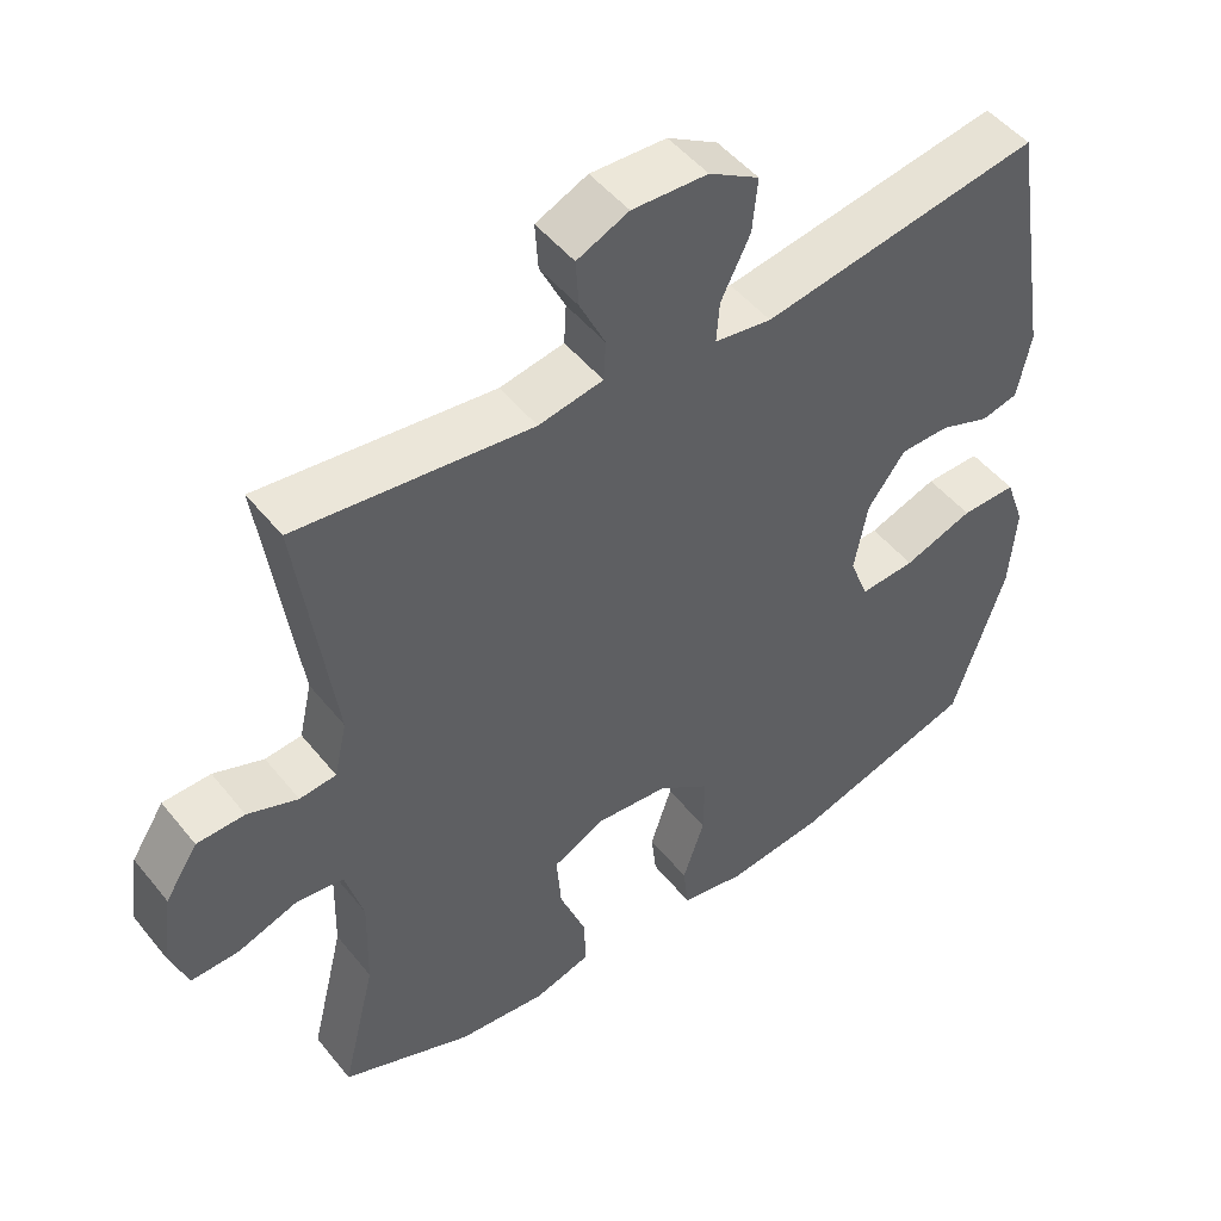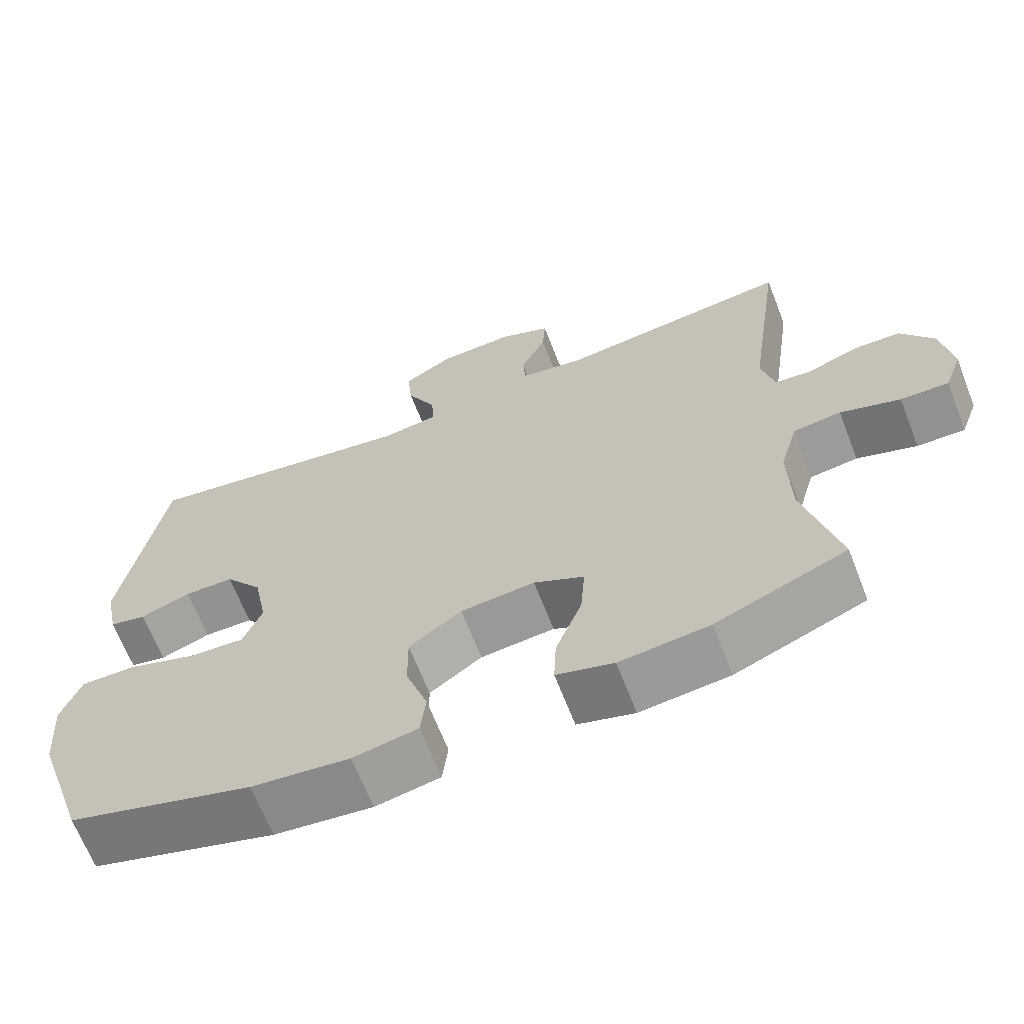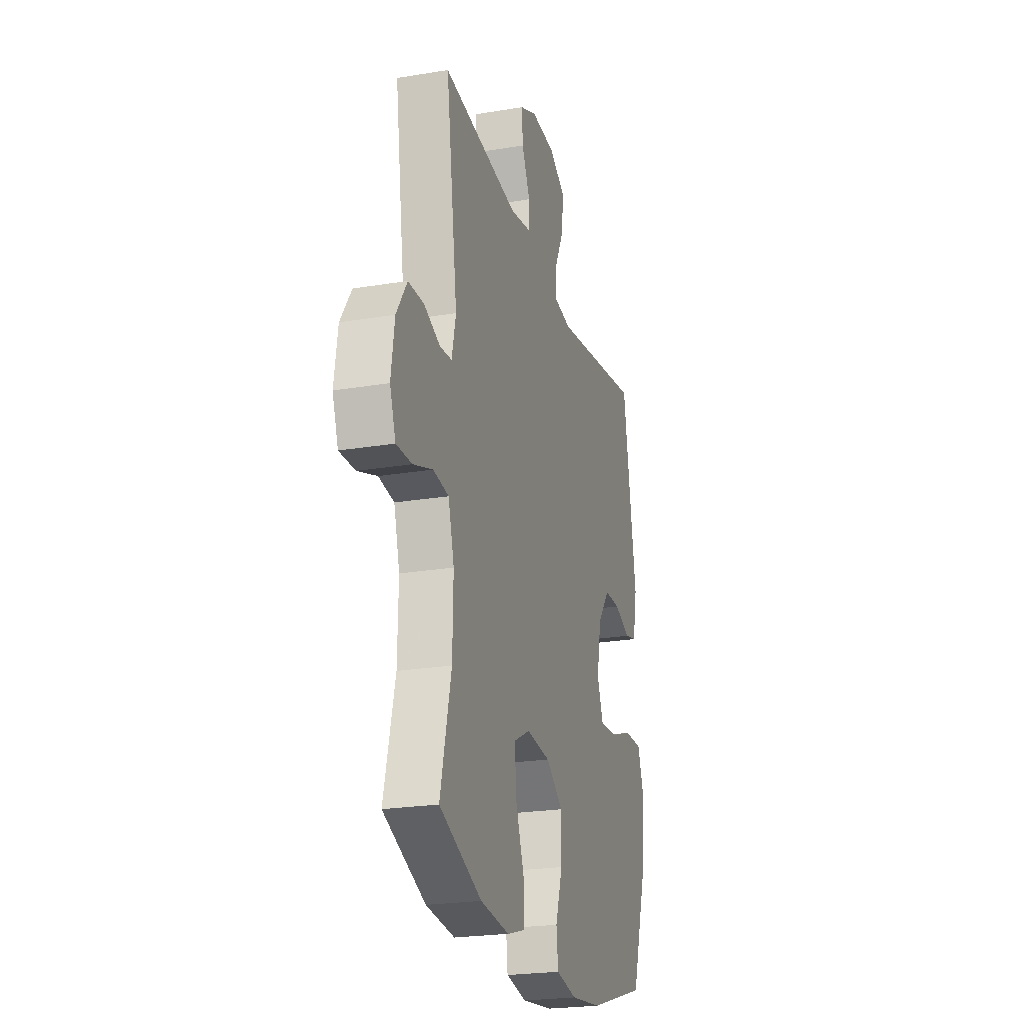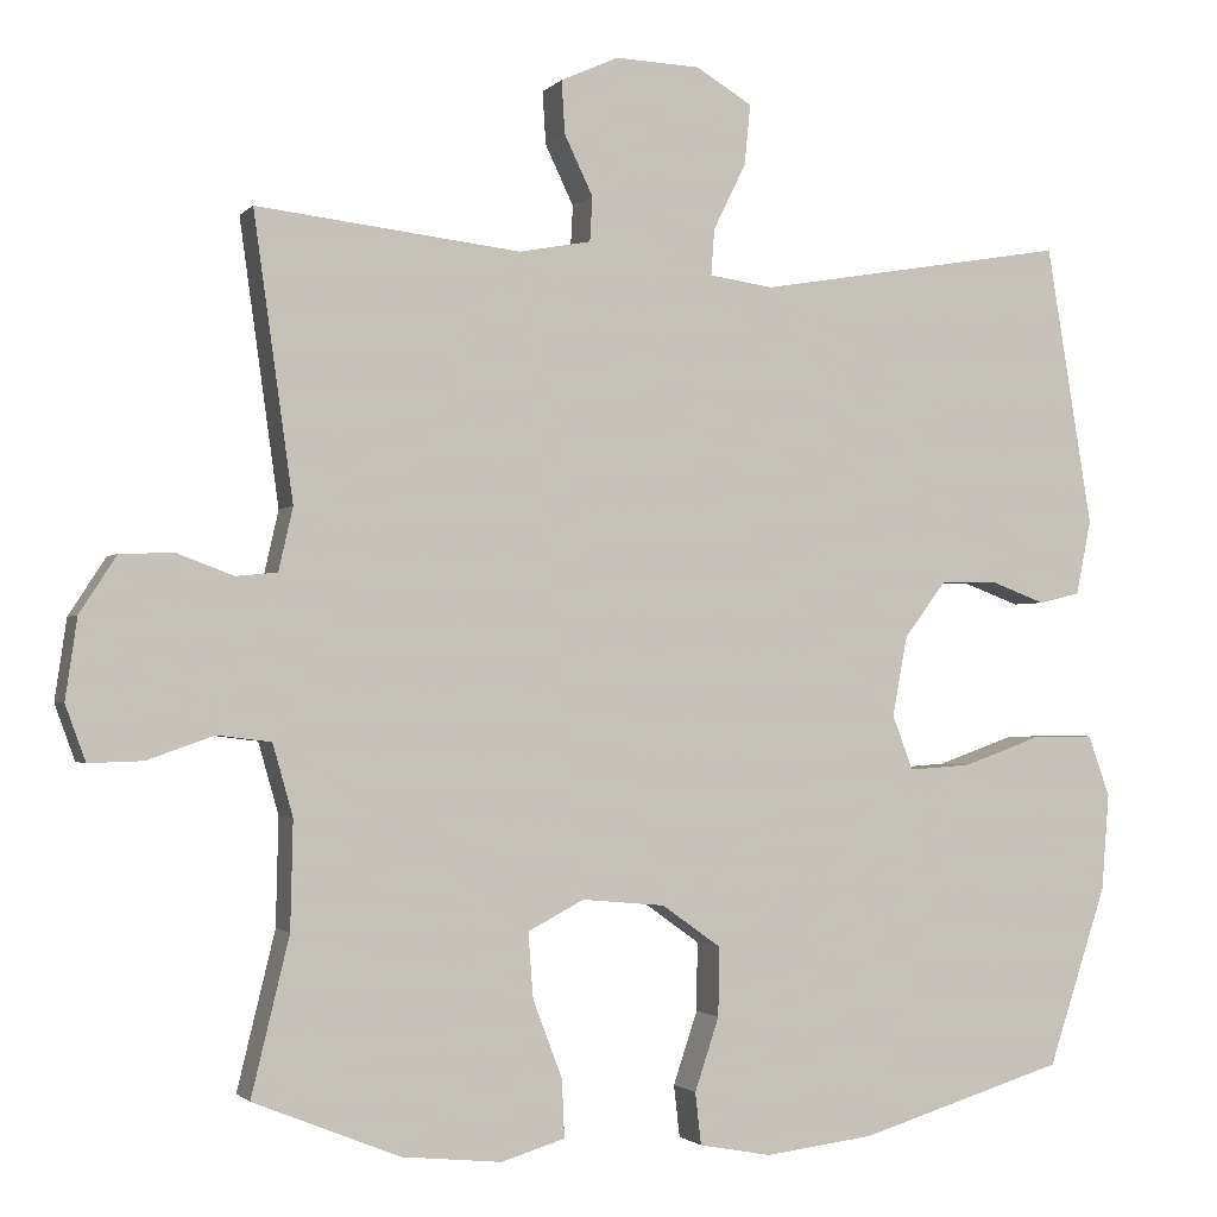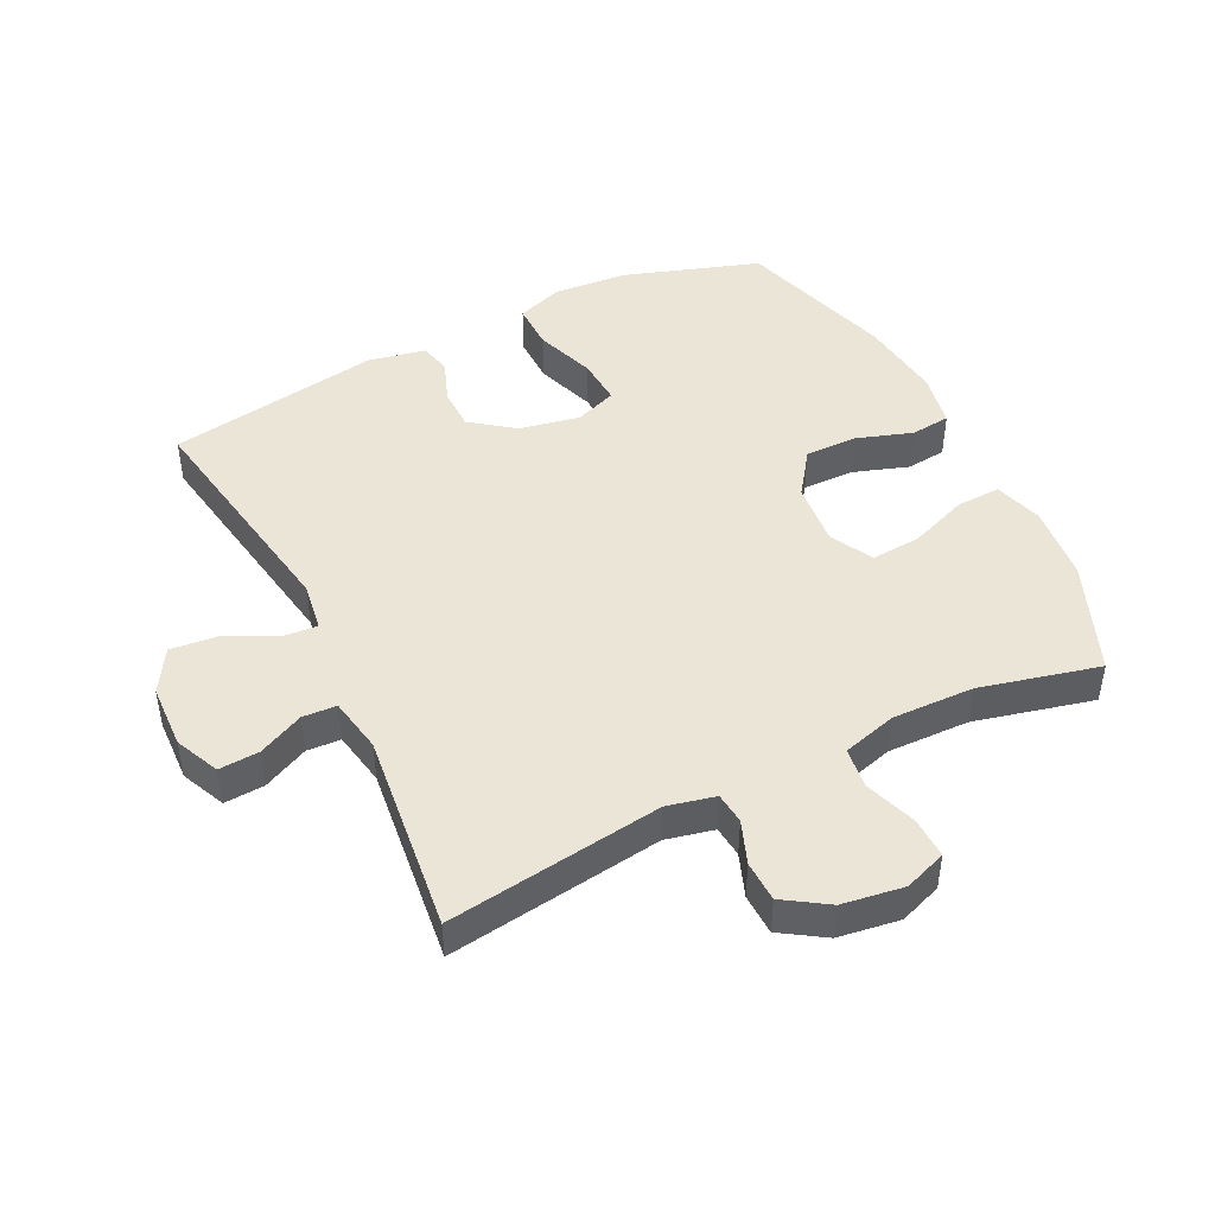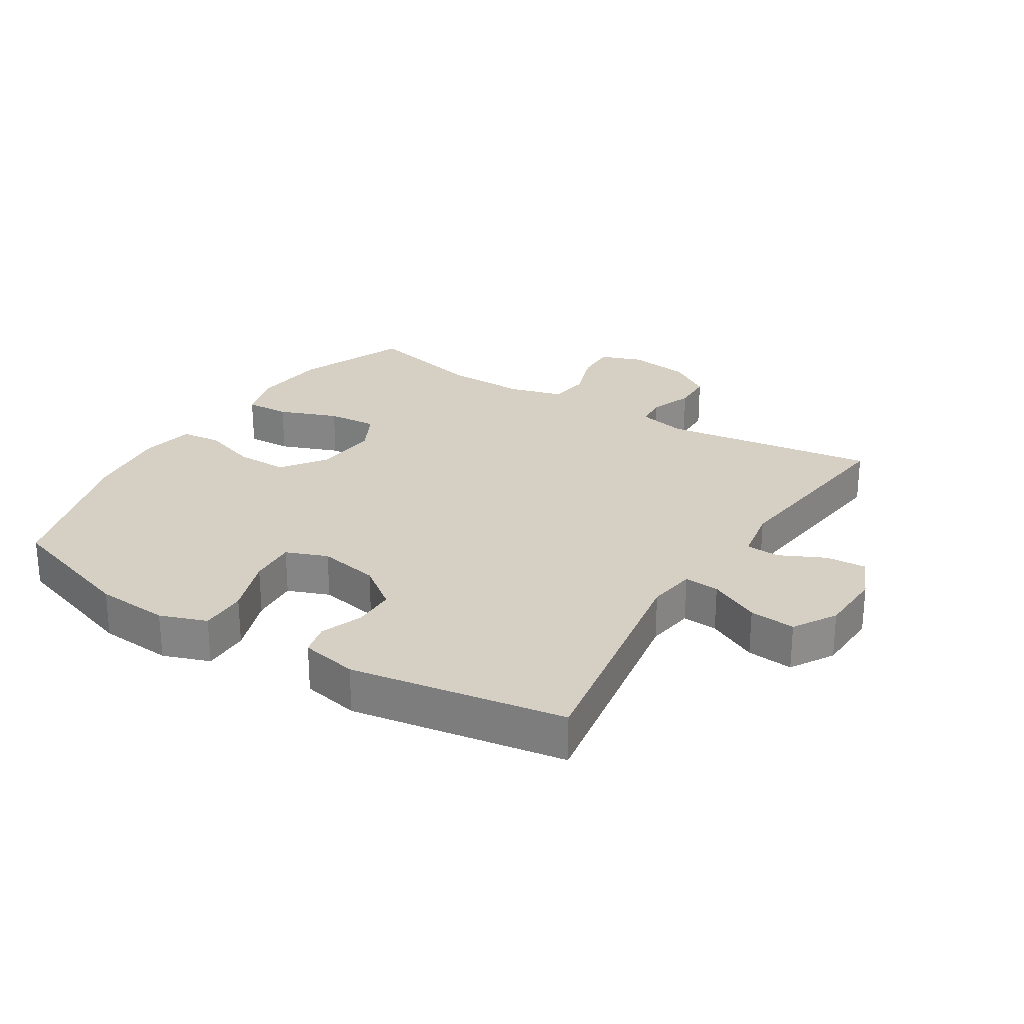
<metadata>
{"format":"obj","ext":"obj","renderer":"f3d","projection":"perspective","resolution":1024,"background":"white","views":[{"elev":48.9,"azim":143.0,"up":"+Z"},{"elev":-66.7,"azim":21.3,"up":"+Z"},{"elev":-23.4,"azim":105.7,"up":"+Z"},{"elev":-1.7,"azim":160.3,"up":"+Z"},{"elev":45.9,"azim":63.8,"up":"+Y"},{"elev":26.2,"azim":-57.9,"up":"+Y"}]}
</metadata>
<code>
v 0.5 0.07 0.5
v 0.453 0.07 0.164
v 0.47 0.07 0.089
v 0.519 0.07 0.084
v 0.586 0.07 0.109
v 0.65 0.07 0.107
v 0.694 0.07 0.039
v 0.708 0.07 -0.057
v 0.684 0.07 -0.123
v 0.62 0.07 -0.121
v 0.54 0.07 -0.093
v 0.476 0.07 -0.101
v 0.452 0.07 -0.186
v 0.455 0.07 -0.314
v 0.5 0.07 -0.5
v 0.326 0.07 -0.57
v 0.207 0.07 -0.582
v 0.131 0.07 -0.559
v 0.134 0.07 -0.49
v 0.169 0.07 -0.398
v 0.175 0.07 -0.32
v 0.108 0.07 -0.285
v 0.009 0.07 -0.294
v -0.061 0.07 -0.344
v -0.06 0.07 -0.426
v -0.031 0.07 -0.513
v -0.038 0.07 -0.575
v -0.124 0.07 -0.591
v -0.254 0.07 -0.575
v -0.5 0.07 -0.5
v -0.57 0.07 -0.287
v -0.579 0.07 -0.172
v -0.553 0.07 -0.099
v -0.479 0.07 -0.1
v -0.386 0.07 -0.133
v -0.312 0.07 -0.138
v -0.287 0.07 -0.073
v -0.305 0.07 0.022
v -0.355 0.07 0.089
v -0.421 0.07 0.09
v -0.488 0.07 0.065
v -0.537 0.07 0.077
v -0.555 0.07 0.166
v -0.5 0.07 0.5
v -0.128 0.07 0.437
v -0.052 0.07 0.448
v -0.056 0.07 0.503
v -0.095 0.07 0.582
v -0.102 0.07 0.654
v -0.035 0.07 0.694
v 0.066 0.07 0.698
v 0.135 0.07 0.667
v 0.131 0.07 0.604
v 0.097 0.07 0.533
v 0.1 0.07 0.48
v 0.186 0.07 0.464
v 0.5 0 0.5
v 0.453 0 0.164
v 0.47 0 0.089
v 0.519 0 0.084
v 0.586 0 0.109
v 0.65 0 0.107
v 0.694 0 0.039
v 0.708 0 -0.057
v 0.684 0 -0.123
v 0.62 0 -0.121
v 0.54 0 -0.093
v 0.476 0 -0.101
v 0.452 0 -0.186
v 0.455 0 -0.314
v 0.5 0 -0.5
v 0.326 0 -0.57
v 0.207 0 -0.582
v 0.131 0 -0.559
v 0.134 0 -0.49
v 0.169 0 -0.398
v 0.175 0 -0.32
v 0.108 0 -0.285
v 0.009 0 -0.294
v -0.061 0 -0.344
v -0.06 0 -0.426
v -0.031 0 -0.513
v -0.038 0 -0.575
v -0.124 0 -0.591
v -0.254 0 -0.575
v -0.5 0 -0.5
v -0.57 0 -0.287
v -0.579 0 -0.172
v -0.553 0 -0.099
v -0.479 0 -0.1
v -0.386 0 -0.133
v -0.312 0 -0.138
v -0.287 0 -0.073
v -0.305 0 0.022
v -0.355 0 0.089
v -0.421 0 0.09
v -0.488 0 0.065
v -0.537 0 0.077
v -0.555 0 0.166
v -0.5 0 0.5
v -0.128 0 0.437
v -0.052 0 0.448
v -0.056 0 0.503
v -0.095 0 0.582
v -0.102 0 0.654
v -0.035 0 0.694
v 0.066 0 0.698
v 0.135 0 0.667
v 0.131 0 0.604
v 0.097 0 0.533
v 0.1 0 0.48
v 0.186 0 0.464
f 52 53 54
f 51 52 54
f 50 51 54
f 49 50 54
f 48 49 54
f 47 48 54
f 46 47 54 55
f 43 44 45
f 42 43 45
f 41 42 45
f 40 41 45
f 39 40 45 46
f 46 55 56
f 39 46 56
f 38 39 56
f 33 34 35
f 32 33 35
f 31 32 35
f 30 31 35
f 29 30 35
f 28 29 35
f 27 28 35
f 26 27 35
f 25 26 35
f 24 25 35 36
f 23 24 36 37
f 18 19 20
f 17 18 20
f 16 17 20
f 15 16 20
f 14 15 20
f 13 14 20 21
f 12 13 21 22
f 9 10 11
f 8 9 11
f 7 8 11
f 6 7 11
f 5 6 11
f 4 5 11
f 3 4 11 12
f 37 38 56
f 23 37 56
f 22 23 56
f 12 22 56
f 3 12 56
f 2 3 56
f 1 2 56
f 110 109 108
f 110 108 107
f 110 107 106
f 110 106 105
f 110 105 104
f 110 104 103
f 111 110 103 102
f 101 100 99
f 101 99 98
f 101 98 97
f 101 97 96
f 102 101 96 95
f 112 111 102
f 112 102 95
f 112 95 94
f 91 90 89
f 91 89 88
f 91 88 87
f 91 87 86
f 91 86 85
f 91 85 84
f 91 84 83
f 91 83 82
f 91 82 81
f 92 91 81 80
f 93 92 80 79
f 76 75 74
f 76 74 73
f 76 73 72
f 76 72 71
f 76 71 70
f 77 76 70 69
f 78 77 69 68
f 67 66 65
f 67 65 64
f 67 64 63
f 67 63 62
f 67 62 61
f 67 61 60
f 68 67 60 59
f 112 94 93
f 112 93 79
f 112 79 78
f 112 78 68
f 112 68 59
f 112 59 58
f 112 58 57
f 1 57 58 2
f 2 58 59 3
f 3 59 60 4
f 4 60 61 5
f 5 61 62 6
f 6 62 63 7
f 7 63 64 8
f 8 64 65 9
f 9 65 66 10
f 10 66 67 11
f 11 67 68 12
f 12 68 69 13
f 13 69 70 14
f 14 70 71 15
f 15 71 72 16
f 16 72 73 17
f 17 73 74 18
f 18 74 75 19
f 19 75 76 20
f 20 76 77 21
f 21 77 78 22
f 22 78 79 23
f 23 79 80 24
f 24 80 81 25
f 25 81 82 26
f 26 82 83 27
f 27 83 84 28
f 28 84 85 29
f 29 85 86 30
f 30 86 87 31
f 31 87 88 32
f 32 88 89 33
f 33 89 90 34
f 34 90 91 35
f 35 91 92 36
f 36 92 93 37
f 37 93 94 38
f 38 94 95 39
f 39 95 96 40
f 40 96 97 41
f 41 97 98 42
f 42 98 99 43
f 43 99 100 44
f 44 100 101 45
f 45 101 102 46
f 46 102 103 47
f 47 103 104 48
f 48 104 105 49
f 49 105 106 50
f 50 106 107 51
f 51 107 108 52
f 52 108 109 53
f 53 109 110 54
f 54 110 111 55
f 55 111 112 56
f 56 112 57 1

</code>
